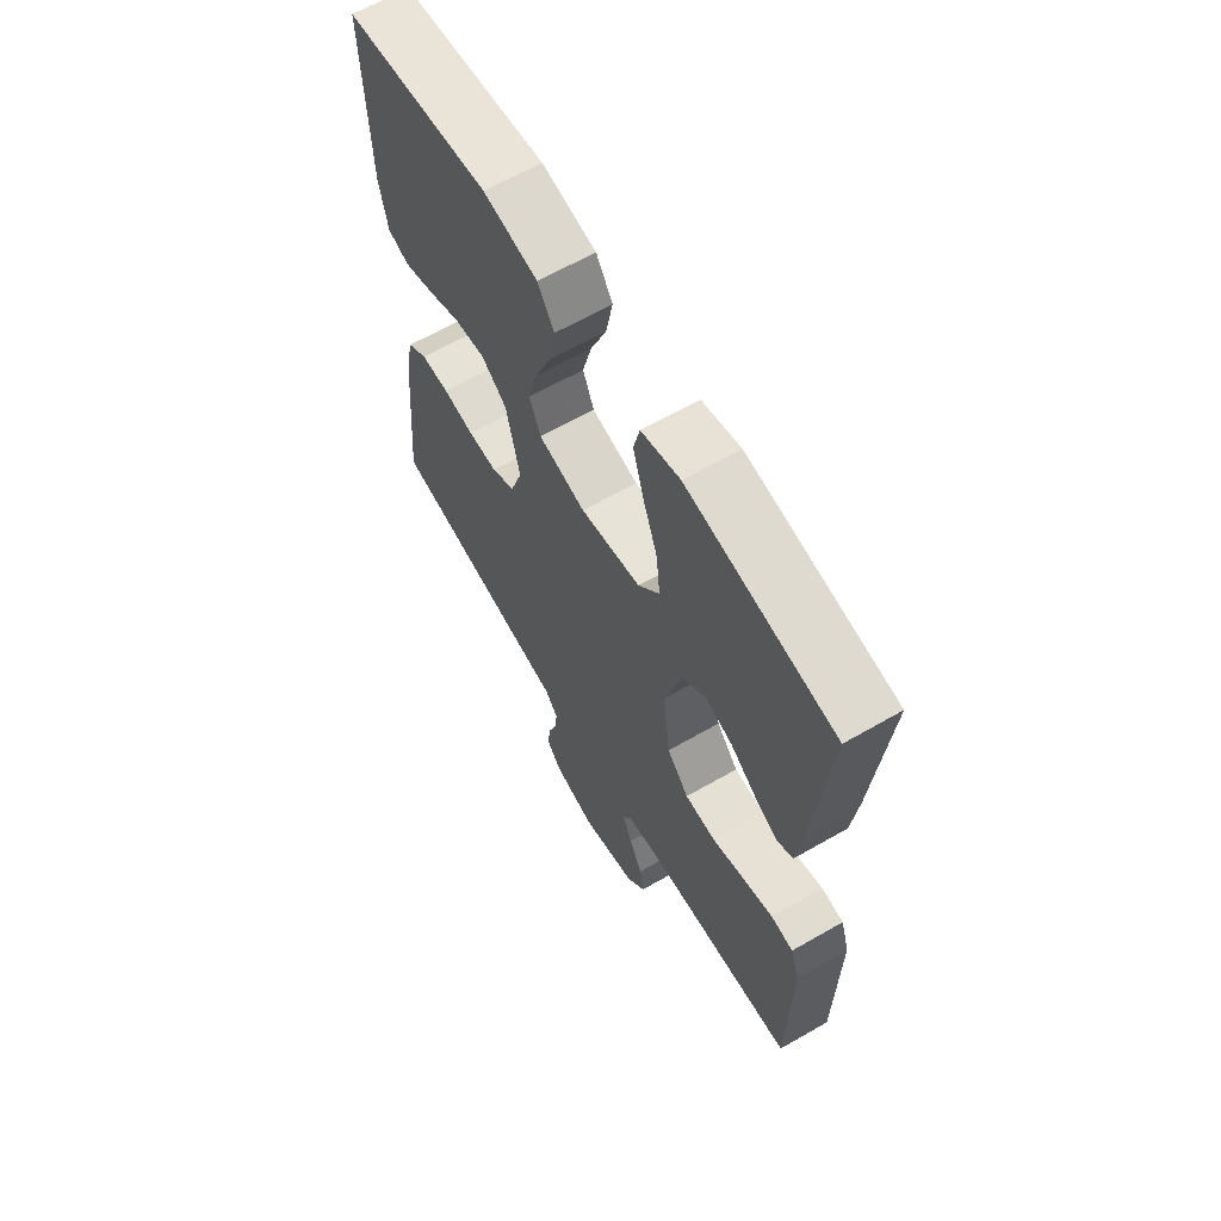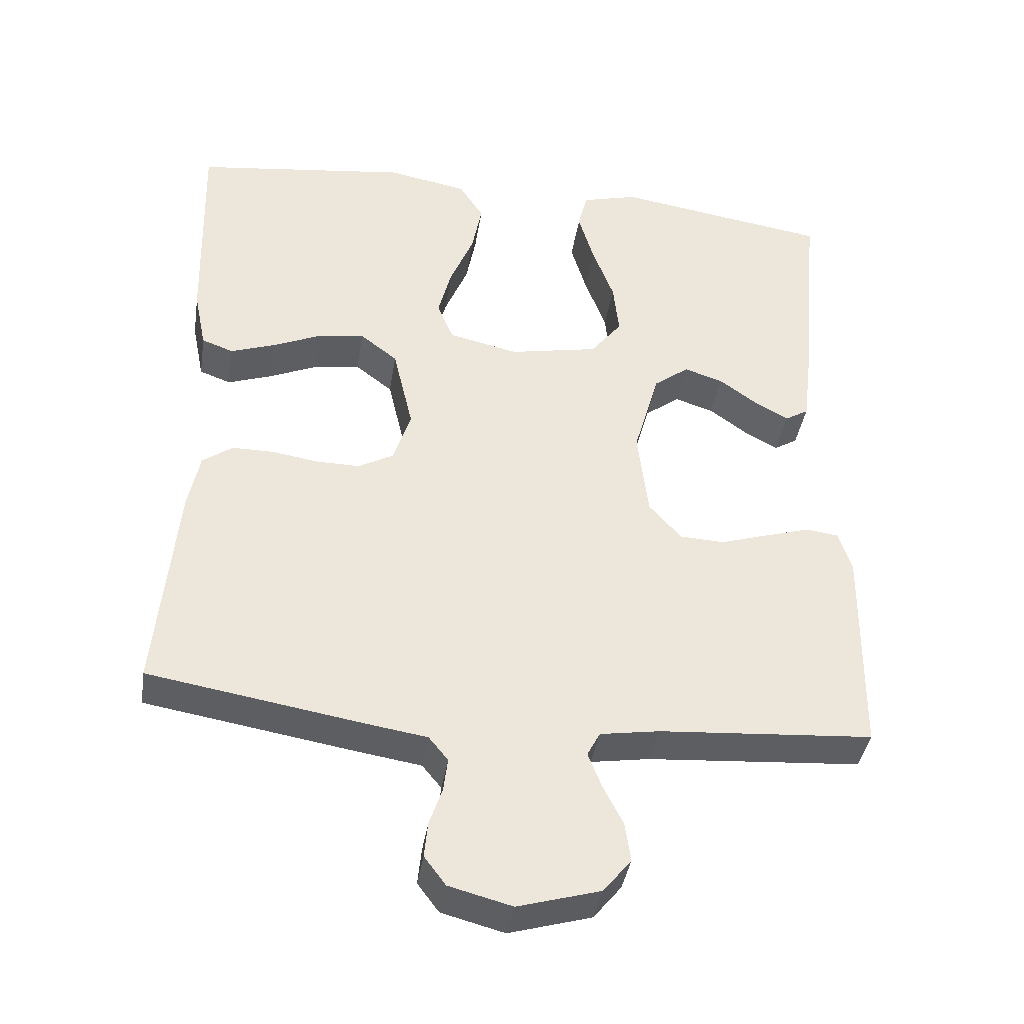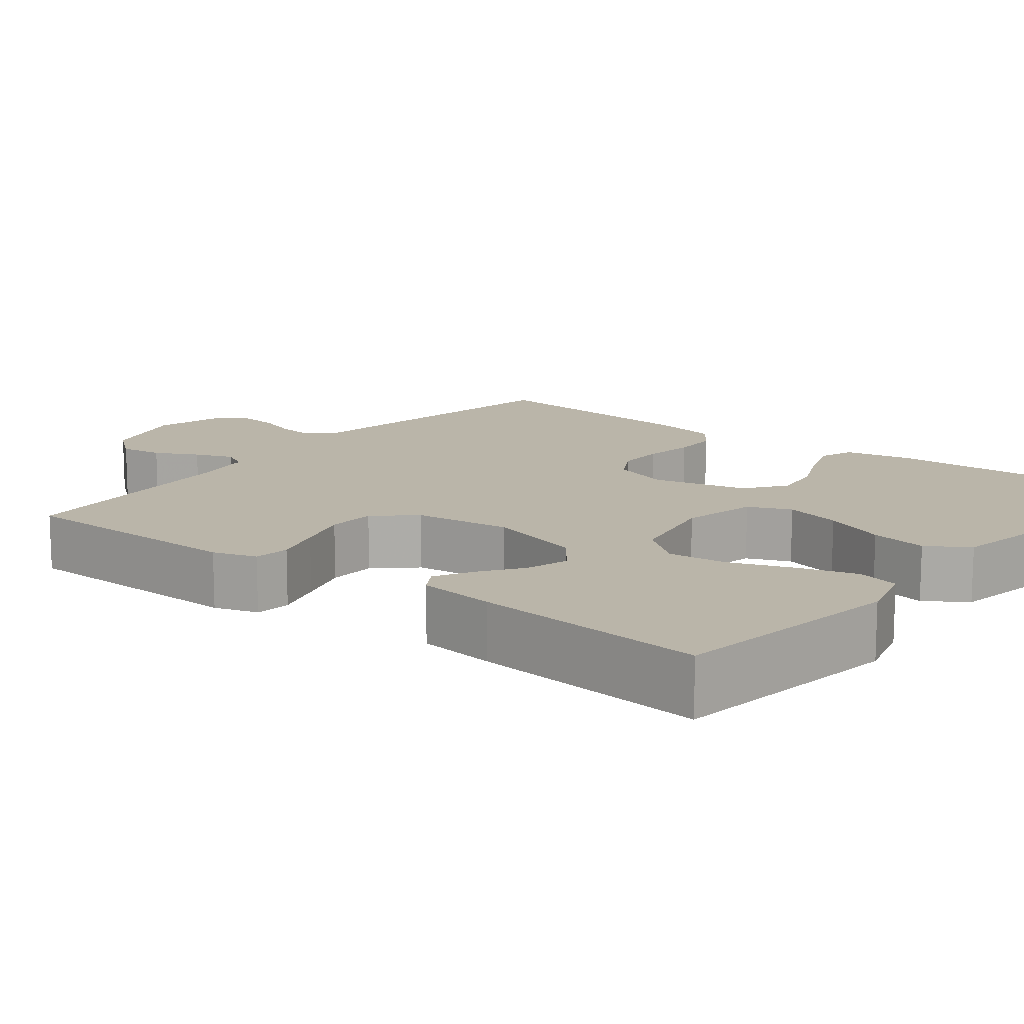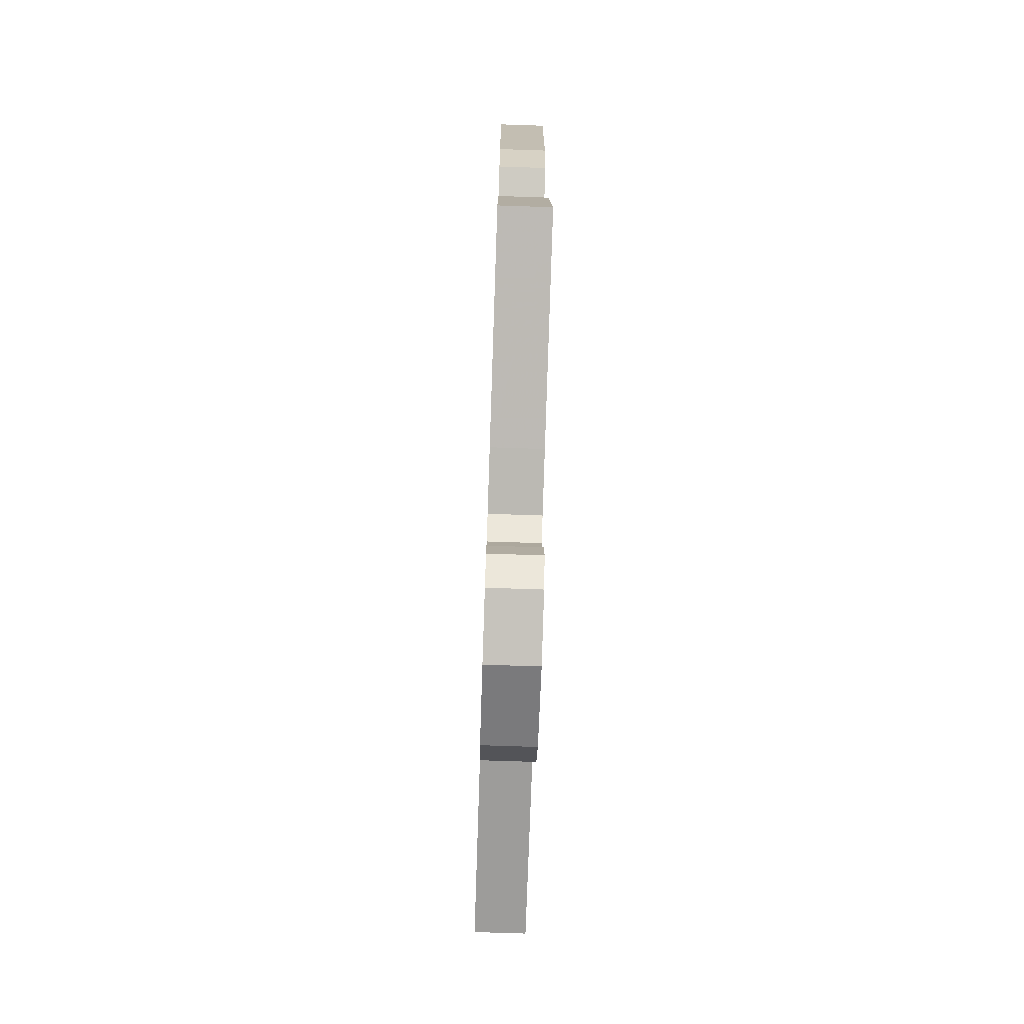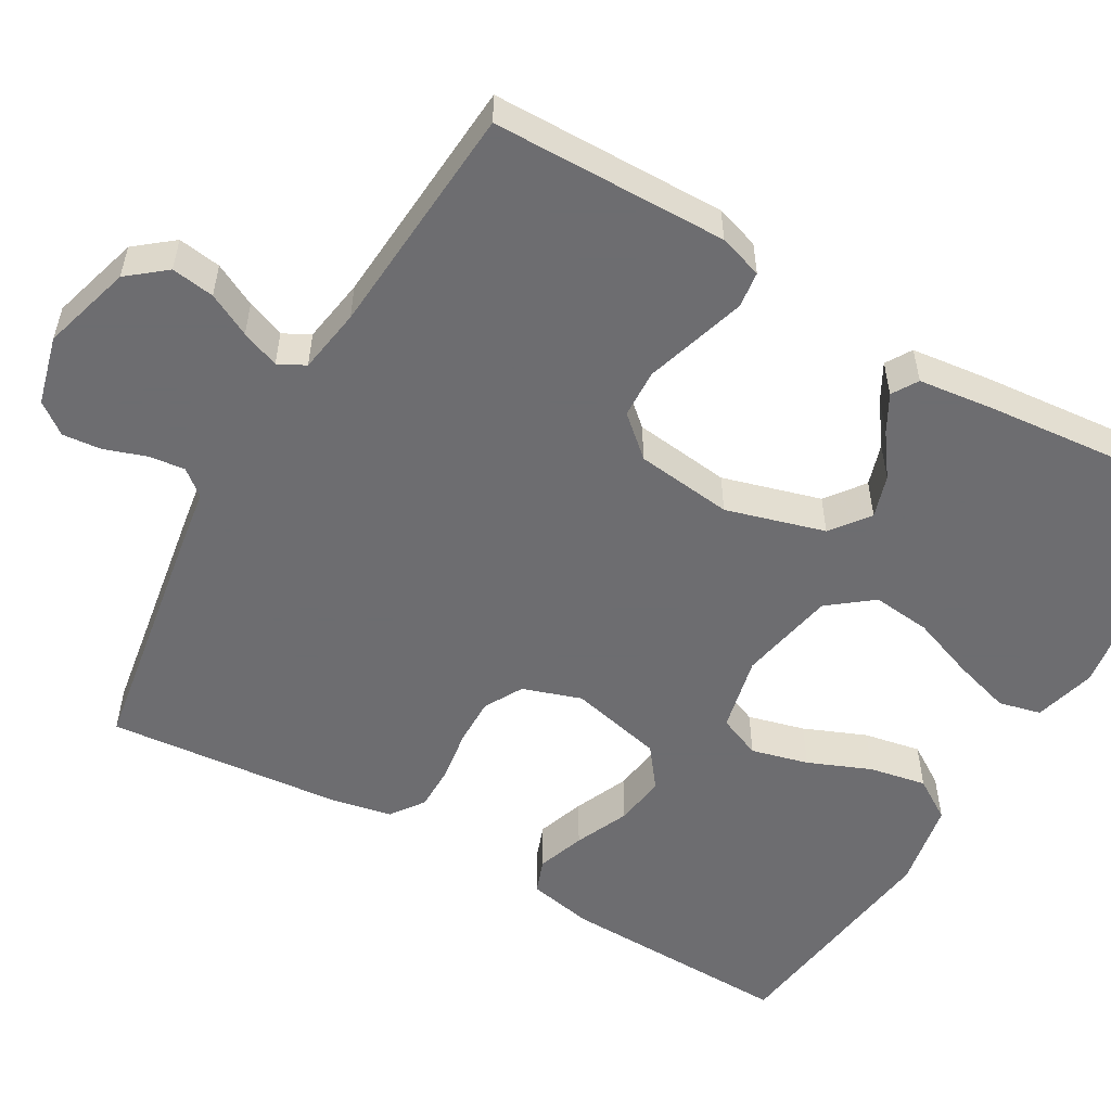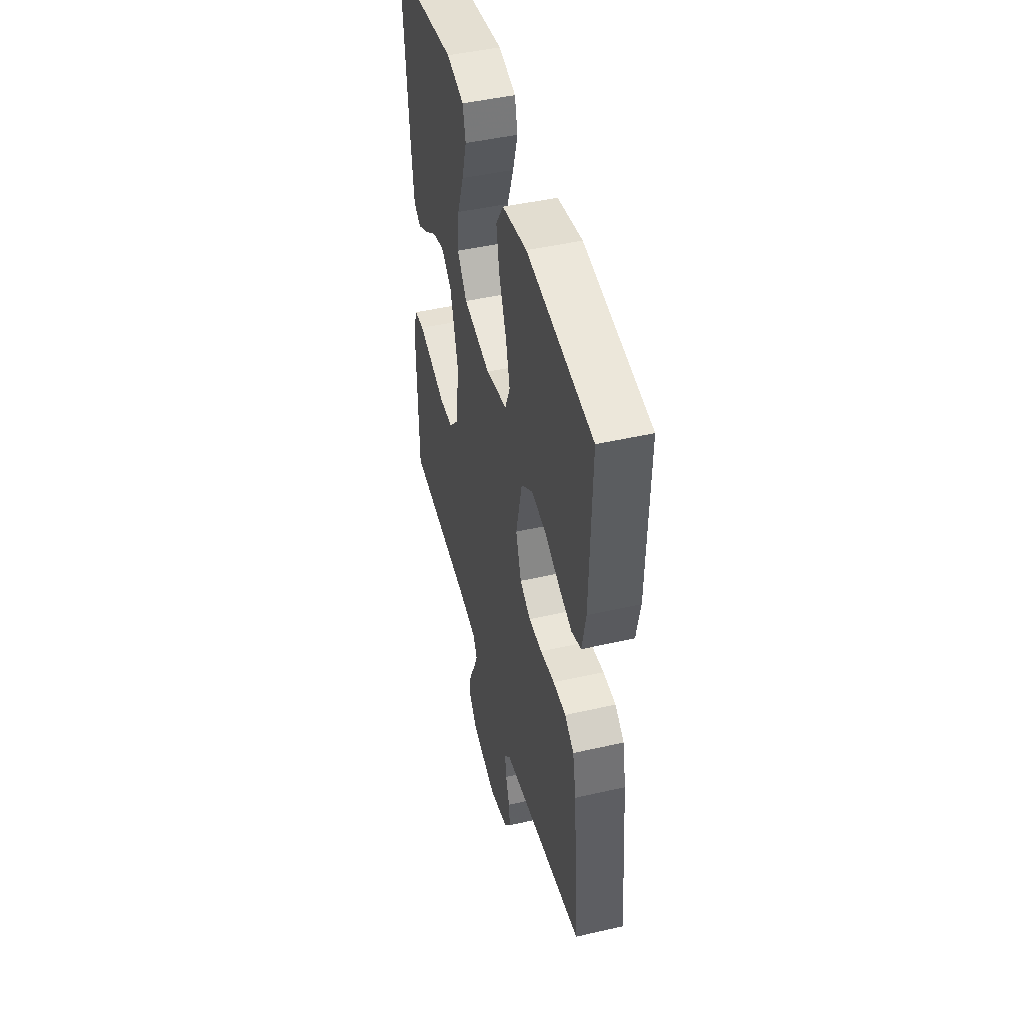
<metadata>
{"format":"obj","ext":"obj","renderer":"f3d","projection":"perspective","resolution":1024,"background":"white","views":[{"elev":64.0,"azim":-120.1,"up":"+Z"},{"elev":-39.4,"azim":171.2,"up":"+Z"},{"elev":13.6,"azim":-52.0,"up":"+Y"},{"elev":-74.3,"azim":88.1,"up":"+Z"},{"elev":-54.1,"azim":-120.1,"up":"+Y"},{"elev":46.5,"azim":75.4,"up":"+Z"}]}
</metadata>
<code>
v 0.5 0.07 0.5
v 0.492 0.07 0.2
v 0.475 0.07 0.116
v 0.431 0.07 0.1
v 0.37 0.07 0.121
v 0.301 0.07 0.151
v 0.236 0.07 0.16
v 0.184 0.07 0.12
v 0.156 0.07 0
v 0.181 0.07 -0.075
v 0.23 0.07 -0.102
v 0.291 0.07 -0.101
v 0.356 0.07 -0.091
v 0.414 0.07 -0.091
v 0.456 0.07 -0.121
v 0.472 0.07 -0.2
v 0.5 0.07 -0.5
v 0.2 0.07 -0.55
v 0.116 0.07 -0.563
v 0.089 0.07 -0.596
v 0.095 0.07 -0.643
v 0.113 0.07 -0.695
v 0.118 0.07 -0.745
v 0.088 0.07 -0.785
v 0 0.07 -0.808
v -0.115 0.07 -0.775
v -0.154 0.07 -0.727
v -0.146 0.07 -0.672
v -0.118 0.07 -0.617
v -0.099 0.07 -0.568
v -0.117 0.07 -0.534
v -0.2 0.07 -0.521
v -0.5 0.07 -0.5
v -0.504 0.07 -0.2
v -0.486 0.07 -0.144
v -0.44 0.07 -0.138
v -0.377 0.07 -0.157
v -0.309 0.07 -0.178
v -0.247 0.07 -0.175
v -0.202 0.07 -0.124
v -0.187 0.07 0
v -0.223 0.07 0.126
v -0.272 0.07 0.163
v -0.326 0.07 0.146
v -0.38 0.07 0.107
v -0.427 0.07 0.081
v -0.46 0.07 0.101
v -0.472 0.07 0.2
v -0.5 0.07 0.5
v -0.2 0.07 0.546
v -0.121 0.07 0.525
v -0.108 0.07 0.471
v -0.13 0.07 0.397
v -0.16 0.07 0.316
v -0.168 0.07 0.241
v -0.124 0.07 0.185
v 0 0.07 0.161
v 0.097 0.07 0.183
v 0.12 0.07 0.238
v 0.101 0.07 0.311
v 0.068 0.07 0.391
v 0.054 0.07 0.464
v 0.088 0.07 0.517
v 0.2 0.07 0.538
v 0.5 0 0.5
v 0.492 0 0.2
v 0.475 0 0.116
v 0.431 0 0.1
v 0.37 0 0.121
v 0.301 0 0.151
v 0.236 0 0.16
v 0.184 0 0.12
v 0.156 0 0
v 0.181 0 -0.075
v 0.23 0 -0.102
v 0.291 0 -0.101
v 0.356 0 -0.091
v 0.414 0 -0.091
v 0.456 0 -0.121
v 0.472 0 -0.2
v 0.5 0 -0.5
v 0.2 0 -0.55
v 0.116 0 -0.563
v 0.089 0 -0.596
v 0.095 0 -0.643
v 0.113 0 -0.695
v 0.118 0 -0.745
v 0.088 0 -0.785
v 0 0 -0.808
v -0.115 0 -0.775
v -0.154 0 -0.727
v -0.146 0 -0.672
v -0.118 0 -0.617
v -0.099 0 -0.568
v -0.117 0 -0.534
v -0.2 0 -0.521
v -0.5 0 -0.5
v -0.504 0 -0.2
v -0.486 0 -0.144
v -0.44 0 -0.138
v -0.377 0 -0.157
v -0.309 0 -0.178
v -0.247 0 -0.175
v -0.202 0 -0.124
v -0.187 0 0
v -0.223 0 0.126
v -0.272 0 0.163
v -0.326 0 0.146
v -0.38 0 0.107
v -0.427 0 0.081
v -0.46 0 0.101
v -0.472 0 0.2
v -0.5 0 0.5
v -0.2 0 0.546
v -0.121 0 0.525
v -0.108 0 0.471
v -0.13 0 0.397
v -0.16 0 0.316
v -0.168 0 0.241
v -0.124 0 0.185
v 0 0 0.161
v 0.097 0 0.183
v 0.12 0 0.238
v 0.101 0 0.311
v 0.068 0 0.391
v 0.054 0 0.464
v 0.088 0 0.517
v 0.2 0 0.538
f 4 5 6
f 3 4 6
f 2 3 6
f 1 2 6
f 64 1 6
f 63 64 6
f 62 63 6
f 61 62 6
f 60 61 6
f 59 60 6 7
f 58 59 7 8
f 57 58 8 9
f 56 57 9 10
f 52 53 54
f 51 52 54
f 50 51 54
f 49 50 54
f 48 49 54
f 47 48 54
f 46 47 54
f 45 46 54
f 44 45 54
f 43 44 54 55
f 42 43 55 56
f 36 37 38
f 35 36 38
f 34 35 38
f 33 34 38
f 32 33 38
f 31 32 38 39
f 30 31 39 40
f 27 28 29
f 26 27 29
f 25 26 29
f 24 25 29
f 23 24 29
f 22 23 29
f 21 22 29
f 20 21 29 30
f 30 40 41
f 20 30 41
f 19 20 41
f 17 18 19
f 16 17 19
f 15 16 19
f 14 15 19
f 13 14 19
f 12 13 19
f 42 56 10
f 41 42 10
f 19 41 10
f 19 10 11
f 11 12 19
f 70 69 68
f 70 68 67
f 70 67 66
f 70 66 65
f 70 65 128
f 70 128 127
f 70 127 126
f 70 126 125
f 70 125 124
f 71 70 124 123
f 72 71 123 122
f 73 72 122 121
f 74 73 121 120
f 118 117 116
f 118 116 115
f 118 115 114
f 118 114 113
f 118 113 112
f 118 112 111
f 118 111 110
f 118 110 109
f 118 109 108
f 119 118 108 107
f 120 119 107 106
f 102 101 100
f 102 100 99
f 102 99 98
f 102 98 97
f 102 97 96
f 103 102 96 95
f 104 103 95 94
f 93 92 91
f 93 91 90
f 93 90 89
f 93 89 88
f 93 88 87
f 93 87 86
f 93 86 85
f 94 93 85 84
f 105 104 94
f 105 94 84
f 105 84 83
f 83 82 81
f 83 81 80
f 83 80 79
f 83 79 78
f 83 78 77
f 83 77 76
f 74 120 106
f 74 106 105
f 74 105 83
f 75 74 83
f 83 76 75
f 1 65 66 2
f 2 66 67 3
f 3 67 68 4
f 4 68 69 5
f 5 69 70 6
f 6 70 71 7
f 7 71 72 8
f 8 72 73 9
f 9 73 74 10
f 10 74 75 11
f 11 75 76 12
f 12 76 77 13
f 13 77 78 14
f 14 78 79 15
f 15 79 80 16
f 16 80 81 17
f 17 81 82 18
f 18 82 83 19
f 19 83 84 20
f 20 84 85 21
f 21 85 86 22
f 22 86 87 23
f 23 87 88 24
f 24 88 89 25
f 25 89 90 26
f 26 90 91 27
f 27 91 92 28
f 28 92 93 29
f 29 93 94 30
f 30 94 95 31
f 31 95 96 32
f 32 96 97 33
f 33 97 98 34
f 34 98 99 35
f 35 99 100 36
f 36 100 101 37
f 37 101 102 38
f 38 102 103 39
f 39 103 104 40
f 40 104 105 41
f 41 105 106 42
f 42 106 107 43
f 43 107 108 44
f 44 108 109 45
f 45 109 110 46
f 46 110 111 47
f 47 111 112 48
f 48 112 113 49
f 49 113 114 50
f 50 114 115 51
f 51 115 116 52
f 52 116 117 53
f 53 117 118 54
f 54 118 119 55
f 55 119 120 56
f 56 120 121 57
f 57 121 122 58
f 58 122 123 59
f 59 123 124 60
f 60 124 125 61
f 61 125 126 62
f 62 126 127 63
f 63 127 128 64
f 64 128 65 1

</code>
